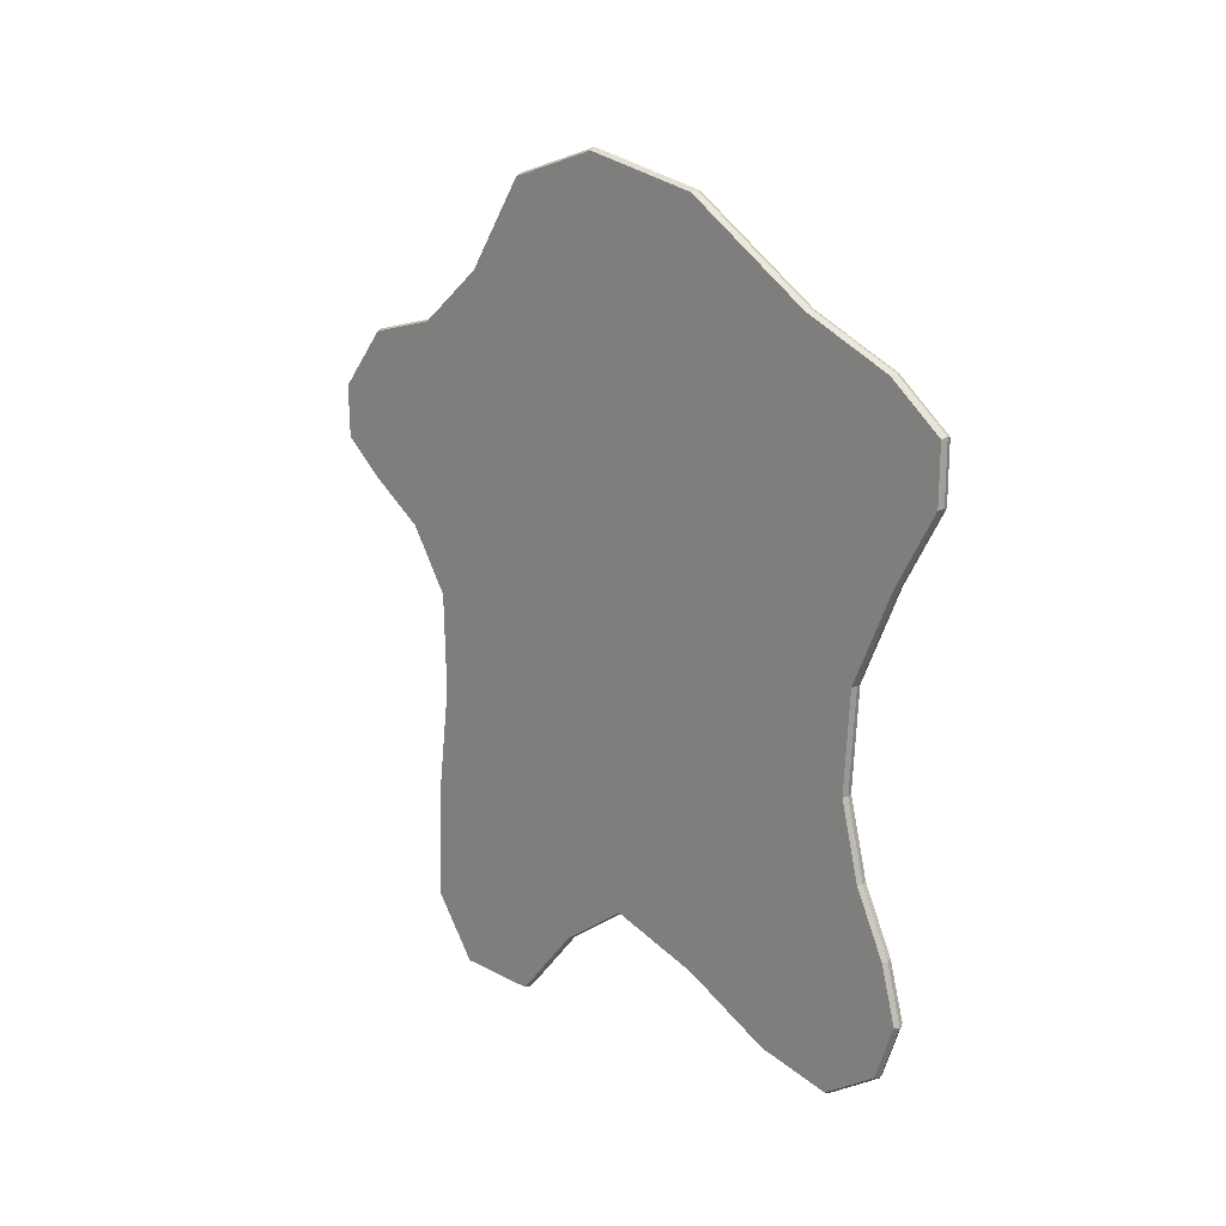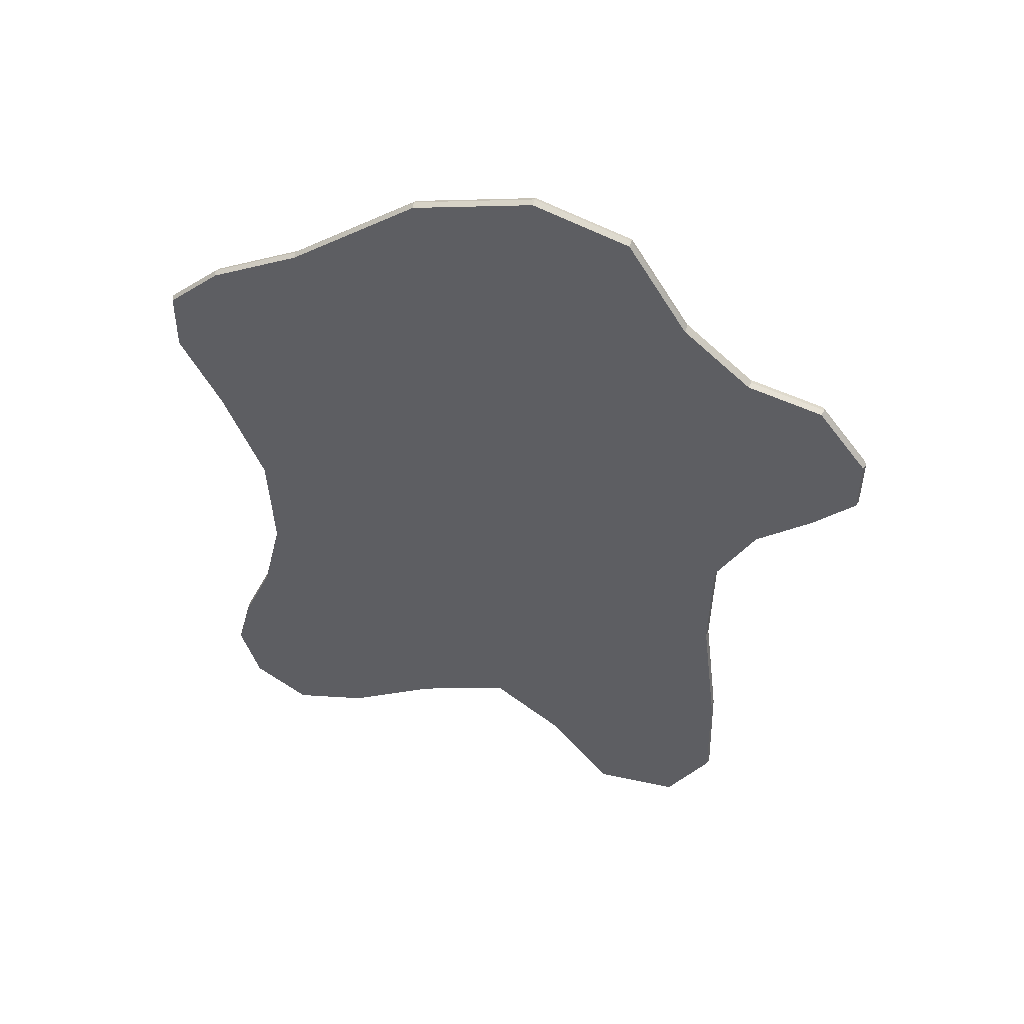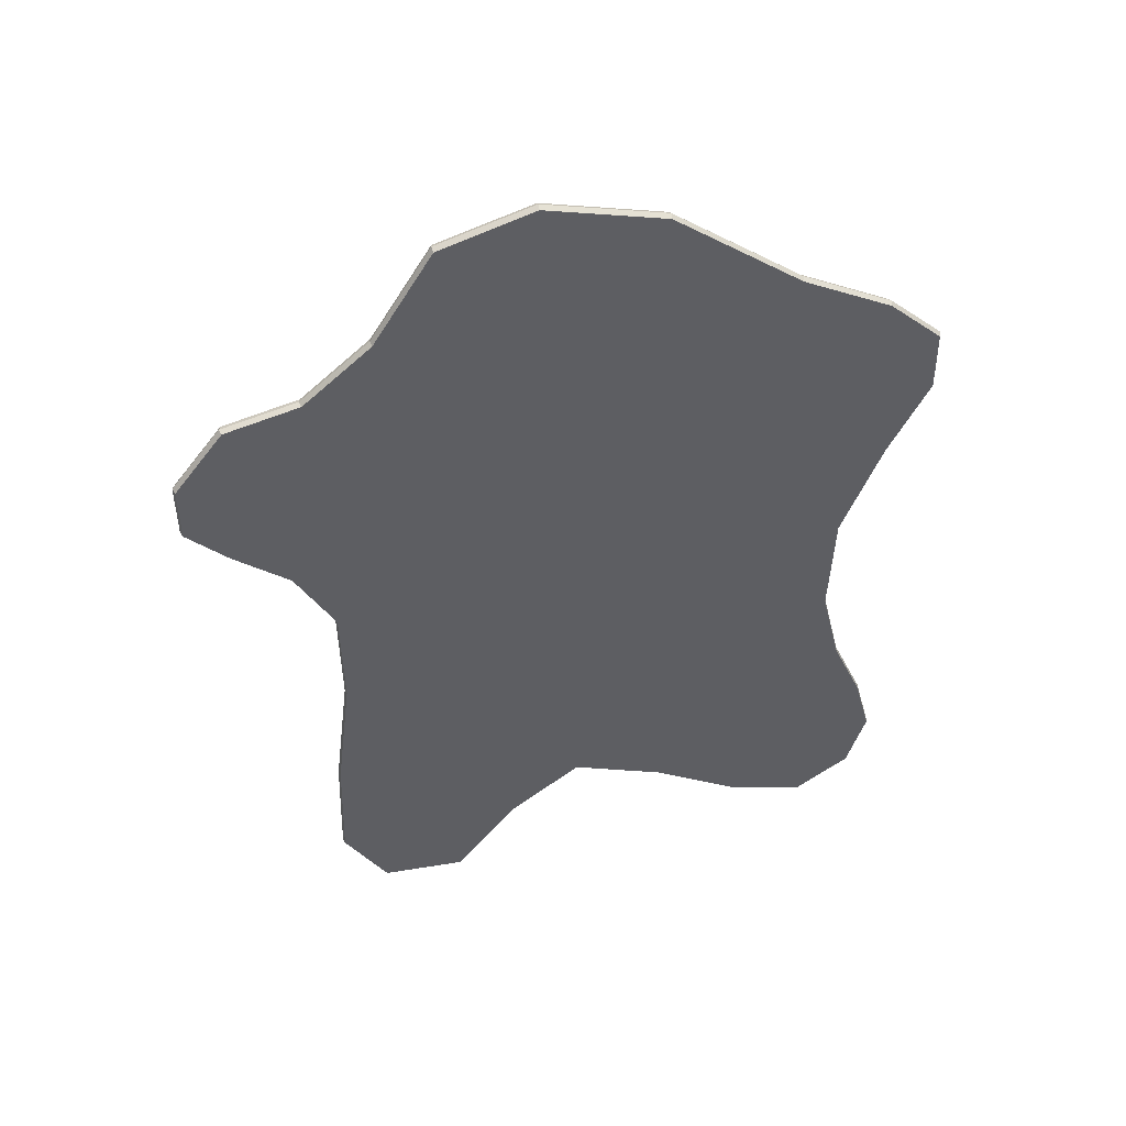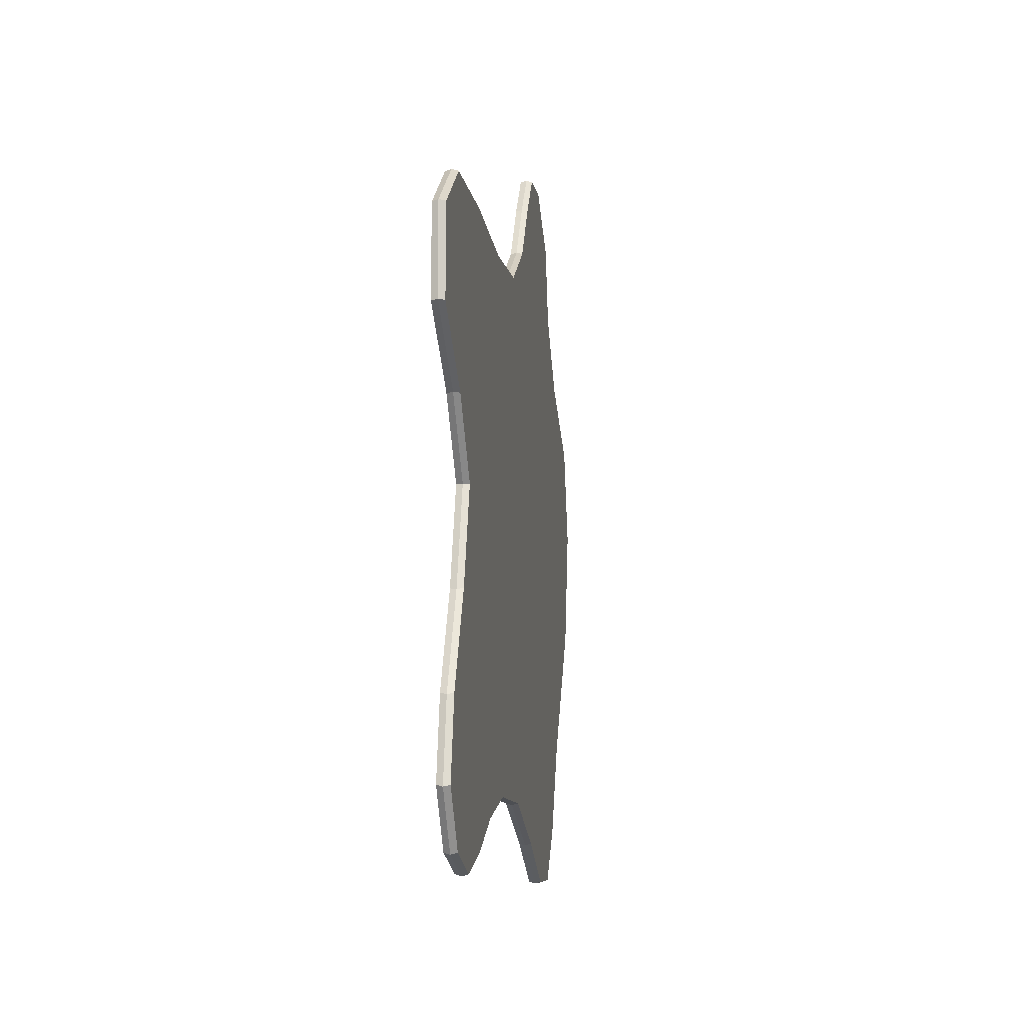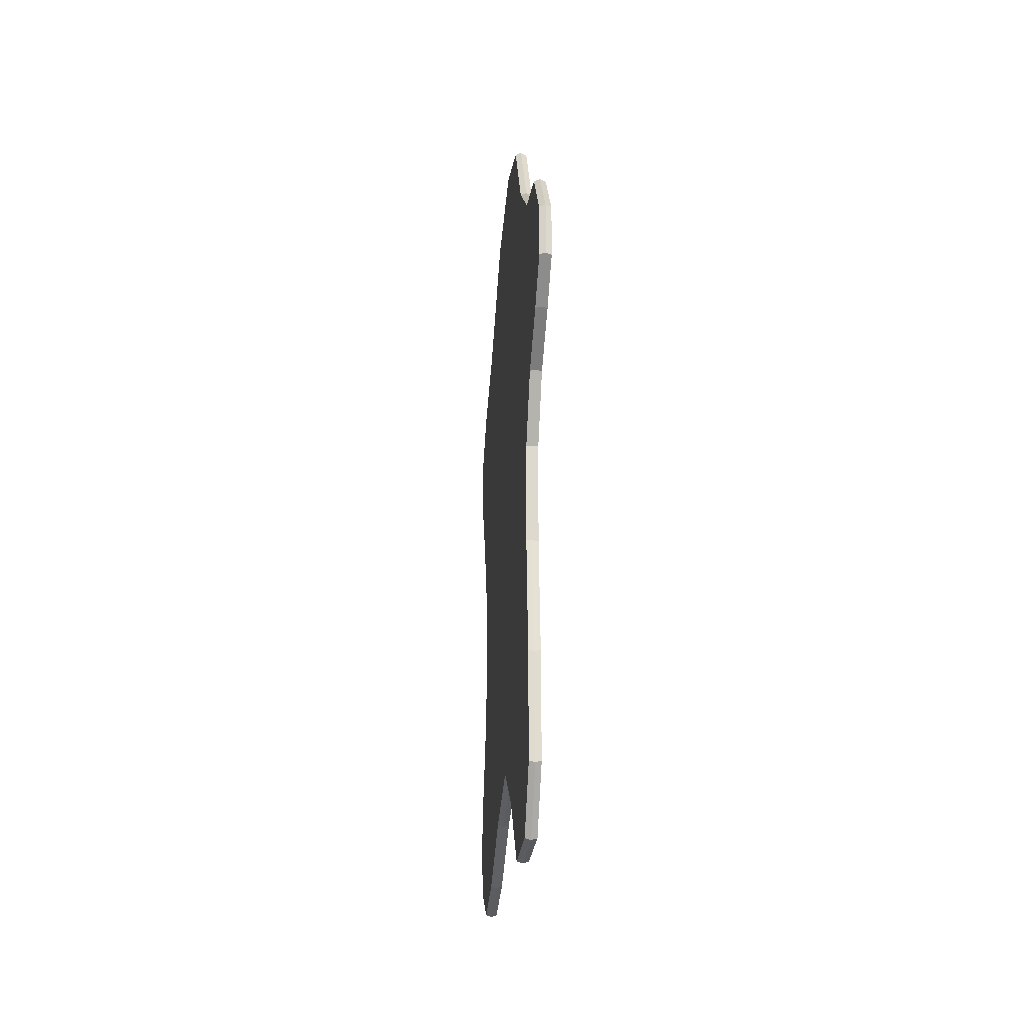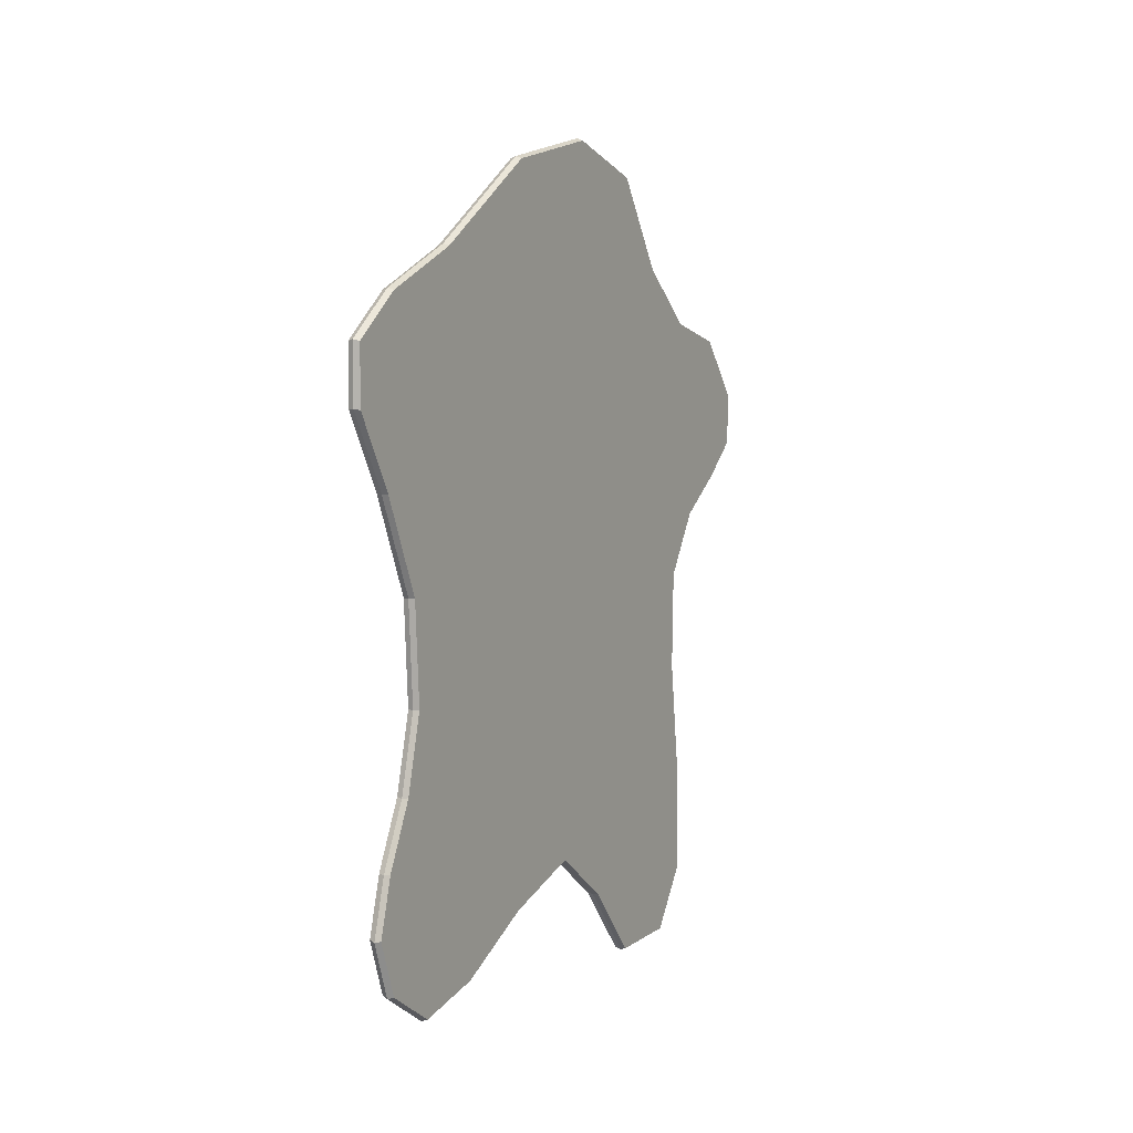
<metadata>
{"format":"obj","ext":"obj","renderer":"f3d","projection":"perspective","resolution":1024,"background":"white","views":[{"elev":17.5,"azim":134.7,"up":"+Y"},{"elev":44.5,"azim":-75.2,"up":"+Y"},{"elev":41.5,"azim":77.8,"up":"+Y"},{"elev":-7.5,"azim":8.2,"up":"+Z"},{"elev":-23.9,"azim":-5.0,"up":"+Y"},{"elev":6.3,"azim":-151.1,"up":"+Y"}]}
</metadata>
<code>
o Fluid
v 1.352 59.85 -66.93
v 1.352 50.03 -78.91
v 1.352 36.83 -78.84
v 1.352 20.04 -69.56
v 1.352 -1.407 -60.33
v 1.352 -24.22 -58.99
v 1.352 -41.42 -63.3
v 1.352 -55.61 -70.05
v 1.352 -68.42 -73.6
v 1.352 -81 -69.23
v 1.352 -89.08 -56.83
v 1.352 -85.36 -39.92
v 1.352 -75.01 -19.52
v 1.352 -68.29 1.594
v 1.352 -79.71 17.52
v 1.352 -96.6 31.72
v 1.352 -96.26 50.58
v 1.352 -82.34 60.35
v 1.352 -57.76 59.8
v 1.352 -30.95 56.47
v 1.352 -8.197 57.1
v 1.352 6.14 66.16
v 1.352 15 78.81
v 1.352 23 88.16
v 1.352 34.93 88.43
v 1.352 48.86 77.26
v 1.352 53.3 60.3
v 1.352 66.19 44.87
v 1.352 87.05 31.36
v 1.352 93.98 9.775
v 1.352 88.26 -17.46
v 1.352 69 -46.58
v -1.352 59.85 -66.93
v -1.352 50.03 -78.91
v -1.352 36.83 -78.84
v -1.352 20.04 -69.56
v -1.352 -1.407 -60.33
v -1.352 -24.22 -58.99
v -1.352 -41.42 -63.3
v -1.352 -55.61 -70.05
v -1.352 -68.42 -73.6
v -1.352 -81 -69.23
v -1.352 -89.08 -56.83
v -1.352 -85.36 -39.92
v -1.352 -75.01 -19.52
v -1.352 -68.29 1.594
v -1.352 -79.71 17.52
v -1.352 -96.6 31.72
v -1.352 -96.26 50.58
v -1.352 -82.34 60.35
v -1.352 -57.76 59.8
v -1.352 -30.95 56.47
v -1.352 -8.197 57.1
v -1.352 6.14 66.16
v -1.352 15 78.81
v -1.352 23 88.16
v -1.352 34.93 88.43
v -1.352 48.86 77.26
v -1.352 53.3 60.3
v -1.352 66.19 44.87
v -1.352 87.05 31.36
v -1.352 93.98 9.775
v -1.352 88.26 -17.46
v -1.352 69 -46.58
v 4e-06 60.24 -67.31
v 3e-06 50.36 -79.35
v 5e-06 66.62 45.12
v 6e-06 87.59 31.53
v -7e-06 -80.11 17.62
v -8e-06 -97.09 31.9
v 2e-06 37.09 -79.29
v 7e-06 94.56 9.828
v -8e-06 -96.76 50.86
v 1e-06 20.21 -69.95
v 6e-06 88.8 -17.56
v -7e-06 -82.75 60.69
v -1e-06 -1.364 -60.68
v 5e-06 69.44 -46.85
v -5e-06 -58.03 60.14
v -2e-06 -24.31 -59.32
v -3e-06 -31.07 56.79
v -4e-06 -41.6 -63.66
v -1e-06 -8.192 57.42
v -5e-06 -55.88 -70.45
v 0 6.226 66.53
v -6e-06 -68.76 -74.02
v 0 15.13 79.25
v -7e-06 -81.41 -69.62
v 1e-06 23.18 88.65
v -8e-06 -89.53 -57.15
v 2e-06 35.18 88.93
v -7e-06 -85.79 -40.15
v 3e-06 49.18 77.69
v -6e-06 -75.38 -19.63
v 3e-06 53.65 60.64
v -6e-06 -68.62 1.601
v -1.352 42.96 -50.44
v -1.352 35.55 -59.48
v -1.352 25.59 -59.43
v -1.352 12.91 -52.43
v -1.352 -3.277 -45.46
v -1.352 -20.5 -44.45
v -1.352 -33.48 -47.71
v -1.352 -44.2 -52.8
v -1.352 -53.86 -55.48
v -1.352 -63.36 -52.18
v -1.352 -69.46 -42.82
v -1.352 -66.65 -30.05
v -1.352 -58.84 -14.66
v -1.352 -53.76 1.282
v -1.352 -62.38 13.3
v -1.352 -75.13 24.02
v -1.352 -74.88 38.26
v -1.352 -64.37 45.64
v -1.352 -45.81 45.22
v -1.352 -25.58 42.71
v -1.352 -8.403 43.18
v -1.352 2.419 50.02
v -1.352 9.105 59.57
v -1.352 15.14 66.62
v -1.352 24.15 66.83
v -1.352 34.66 58.39
v -1.352 38.02 45.6
v -1.352 47.75 33.95
v -1.352 63.49 23.75
v -1.352 68.72 7.457
v -1.352 64.4 -13.1
v -1.352 49.87 -35.08
v -1.352 12.64 -20.84
v -1.352 9.55 -24.61
v -1.352 5.397 -24.59
v -1.352 0.114 -21.67
v -1.352 -6.636 -18.77
v -1.352 -13.81 -18.34
v -1.352 -19.23 -19.7
v -1.352 -23.69 -21.82
v -1.352 -27.72 -22.94
v -1.352 -31.68 -21.57
v -1.352 -34.23 -17.66
v -1.352 -33.05 -12.34
v -1.352 -29.8 -5.924
v -1.352 -27.68 0.7205
v -1.352 -31.28 5.733
v -1.352 -36.59 10.2
v -1.352 -36.49 16.13
v -1.352 -32.1 19.21
v -1.352 -24.37 19.04
v -1.352 -15.93 17.99
v -1.352 -8.773 18.19
v -1.352 -4.261 21.04
v -1.352 -1.474 25.02
v -1.352 1.043 27.96
v -1.352 4.8 28.05
v -1.352 9.18 24.53
v -1.352 10.58 19.19
v -1.352 14.64 14.34
v -1.352 21.2 10.09
v -1.352 23.38 3.295
v -1.352 21.58 -5.276
v -1.352 15.52 -14.44
v -1.352 -6.293 -2.359
v -1.352 -6.684 -2.837
v -1.352 -7.21 -2.834
v -1.352 -7.879 -2.464
v -1.352 -8.733 -2.097
v -1.352 -9.642 -2.043
v -1.352 -10.33 -2.215
v -1.352 -10.89 -2.484
v -1.352 -11.4 -2.625
v -1.352 -11.9 -2.451
v -1.352 -12.23 -1.957
v -1.352 -12.08 -1.284
v -1.352 -11.67 -0.471
v -1.352 -11.4 0.3701
v -1.352 -11.85 1.005
v -1.352 -12.53 1.57
v -1.352 -12.51 2.321
v -1.352 -11.96 2.711
v -1.352 -10.98 2.689
v -1.352 -9.91 2.556
v -1.352 -9.004 2.581
v -1.352 -8.432 2.942
v -1.352 -8.08 3.446
v -1.352 -7.761 3.818
v -1.352 -7.285 3.829
v -1.352 -6.731 3.384
v -1.352 -6.554 2.709
v -1.352 -6.04 2.094
v -1.352 -5.21 1.556
v -1.352 -4.933 0.696
v -1.352 -5.161 -0.389
v -1.352 -5.928 -1.549
f 18 16 15
f 30 28 31
f 32 28 5
f 29 28 30
f 28 32 31
f 3 1 4
f 3 2 1
f 4 32 5
f 27 22 28
f 7 13 12
f 25 23 26
f 8 12 9
f 7 6 13
f 22 21 28
f 22 27 23
f 24 23 25
f 6 5 14
f 21 5 28
f 6 14 13
f 8 7 12
f 65 34 33
f 5 21 14
f 1 32 4
f 21 20 14
f 12 10 9
f 14 20 19
f 15 14 19
f 19 18 15
f 23 27 26
f 17 16 18
f 11 10 12
f 67 61 60
f 69 48 47
f 71 34 66
f 68 62 61
f 70 49 48
f 74 35 71
f 75 62 72
f 76 49 73
f 77 36 74
f 78 63 75
f 79 50 76
f 77 38 37
f 78 33 64
f 81 51 79
f 80 39 38
f 83 52 81
f 82 40 39
f 83 54 53
f 84 41 40
f 85 55 54
f 86 42 41
f 87 56 55
f 90 42 88
f 89 57 56
f 92 43 90
f 93 57 91
f 94 44 92
f 95 58 93
f 96 45 94
f 95 60 59
f 96 47 46
f 15 96 14
f 28 95 27
f 13 96 94
f 26 95 93
f 12 94 92
f 25 93 91
f 11 92 90
f 25 89 24
f 10 90 88
f 24 87 23
f 10 86 9
f 23 85 22
f 9 84 8
f 22 83 21
f 8 82 7
f 20 83 81
f 7 80 6
f 19 81 79
f 1 78 32
f 6 77 5
f 18 79 76
f 31 78 75
f 4 77 74
f 17 76 73
f 30 75 72
f 3 74 71
f 17 70 16
f 30 68 29
f 2 71 66
f 16 69 15
f 29 67 28
f 2 65 1
f 39 104 103
f 53 118 117
f 40 105 104
f 54 119 118
f 41 106 105
f 55 120 119
f 43 106 42
f 56 121 120
f 44 107 43
f 58 121 57
f 45 108 44
f 59 122 58
f 46 109 45
f 59 124 123
f 46 111 110
f 60 125 124
f 47 112 111
f 35 98 34
f 61 126 125
f 48 113 112
f 36 99 35
f 63 126 62
f 50 113 49
f 37 100 36
f 64 127 63
f 51 114 50
f 37 102 101
f 64 97 128
f 52 115 51
f 38 103 102
f 33 98 97
f 53 116 52
f 110 141 109
f 123 156 155
f 110 143 142
f 97 130 129
f 124 157 156
f 111 144 143
f 99 130 98
f 125 158 157
f 112 145 144
f 100 131 99
f 127 158 126
f 114 145 113
f 101 132 100
f 128 159 127
f 115 146 114
f 101 134 133
f 128 129 160
f 116 147 115
f 102 135 134
f 117 148 116
f 103 136 135
f 117 150 149
f 104 137 136
f 118 151 150
f 105 138 137
f 119 152 151
f 107 138 106
f 120 153 152
f 108 139 107
f 122 153 121
f 109 140 108
f 123 154 122
f 144 177 176
f 132 163 131
f 159 190 158
f 146 177 145
f 133 164 132
f 160 191 159
f 147 178 146
f 133 166 165
f 160 161 192
f 148 179 147
f 134 167 166
f 149 180 148
f 135 168 167
f 149 182 181
f 136 169 168
f 150 183 182
f 137 170 169
f 151 184 183
f 139 170 138
f 152 185 184
f 140 171 139
f 154 185 153
f 141 172 140
f 155 186 154
f 142 173 141
f 155 188 187
f 142 175 174
f 129 162 161
f 156 189 188
f 143 176 175
f 131 162 130
f 157 190 189
f 162 163 161
f 192 188 191
f 188 189 190
f 178 179 175
f 187 182 183
f 192 164 165
f 188 190 191
f 188 192 165
f 165 181 188
f 182 187 188
f 183 185 186
f 187 183 186
f 172 168 169
f 174 166 173
f 170 172 169
f 166 167 173
f 183 184 185
f 167 168 172
f 181 182 188
f 161 163 164
f 181 165 174
f 173 167 172
f 170 171 172
f 180 181 174
f 174 179 180
f 175 179 174
f 176 178 175
f 165 166 174
f 177 178 176
f 192 161 164
f 65 66 34
f 67 68 61
f 69 70 48
f 71 35 34
f 68 72 62
f 70 73 49
f 74 36 35
f 75 63 62
f 76 50 49
f 77 37 36
f 78 64 63
f 79 51 50
f 77 80 38
f 78 65 33
f 81 52 51
f 80 82 39
f 83 53 52
f 82 84 40
f 83 85 54
f 84 86 41
f 85 87 55
f 86 88 42
f 87 89 56
f 90 43 42
f 89 91 57
f 92 44 43
f 93 58 57
f 94 45 44
f 95 59 58
f 96 46 45
f 95 67 60
f 96 69 47
f 15 69 96
f 28 67 95
f 13 14 96
f 26 27 95
f 12 13 94
f 25 26 93
f 11 12 92
f 25 91 89
f 10 11 90
f 24 89 87
f 10 88 86
f 23 87 85
f 9 86 84
f 22 85 83
f 8 84 82
f 20 21 83
f 7 82 80
f 19 20 81
f 1 65 78
f 6 80 77
f 18 19 79
f 31 32 78
f 4 5 77
f 17 18 76
f 30 31 75
f 3 4 74
f 17 73 70
f 30 72 68
f 2 3 71
f 16 70 69
f 29 68 67
f 2 66 65
f 39 40 104
f 53 54 118
f 40 41 105
f 54 55 119
f 41 42 106
f 55 56 120
f 43 107 106
f 56 57 121
f 44 108 107
f 58 122 121
f 45 109 108
f 59 123 122
f 46 110 109
f 59 60 124
f 46 47 111
f 60 61 125
f 47 48 112
f 35 99 98
f 61 62 126
f 48 49 113
f 36 100 99
f 63 127 126
f 50 114 113
f 37 101 100
f 64 128 127
f 51 115 114
f 37 38 102
f 64 33 97
f 52 116 115
f 38 39 103
f 33 34 98
f 53 117 116
f 110 142 141
f 123 124 156
f 110 111 143
f 97 98 130
f 124 125 157
f 111 112 144
f 99 131 130
f 125 126 158
f 112 113 145
f 100 132 131
f 127 159 158
f 114 146 145
f 101 133 132
f 128 160 159
f 115 147 146
f 101 102 134
f 128 97 129
f 116 148 147
f 102 103 135
f 117 149 148
f 103 104 136
f 117 118 150
f 104 105 137
f 118 119 151
f 105 106 138
f 119 120 152
f 107 139 138
f 120 121 153
f 108 140 139
f 122 154 153
f 109 141 140
f 123 155 154
f 144 145 177
f 132 164 163
f 159 191 190
f 146 178 177
f 133 165 164
f 160 192 191
f 147 179 178
f 133 134 166
f 160 129 161
f 148 180 179
f 134 135 167
f 149 181 180
f 135 136 168
f 149 150 182
f 136 137 169
f 150 151 183
f 137 138 170
f 151 152 184
f 139 171 170
f 152 153 185
f 140 172 171
f 154 186 185
f 141 173 172
f 155 187 186
f 142 174 173
f 155 156 188
f 142 143 175
f 129 130 162
f 156 157 189
f 143 144 176
f 131 163 162
f 157 158 190

</code>
